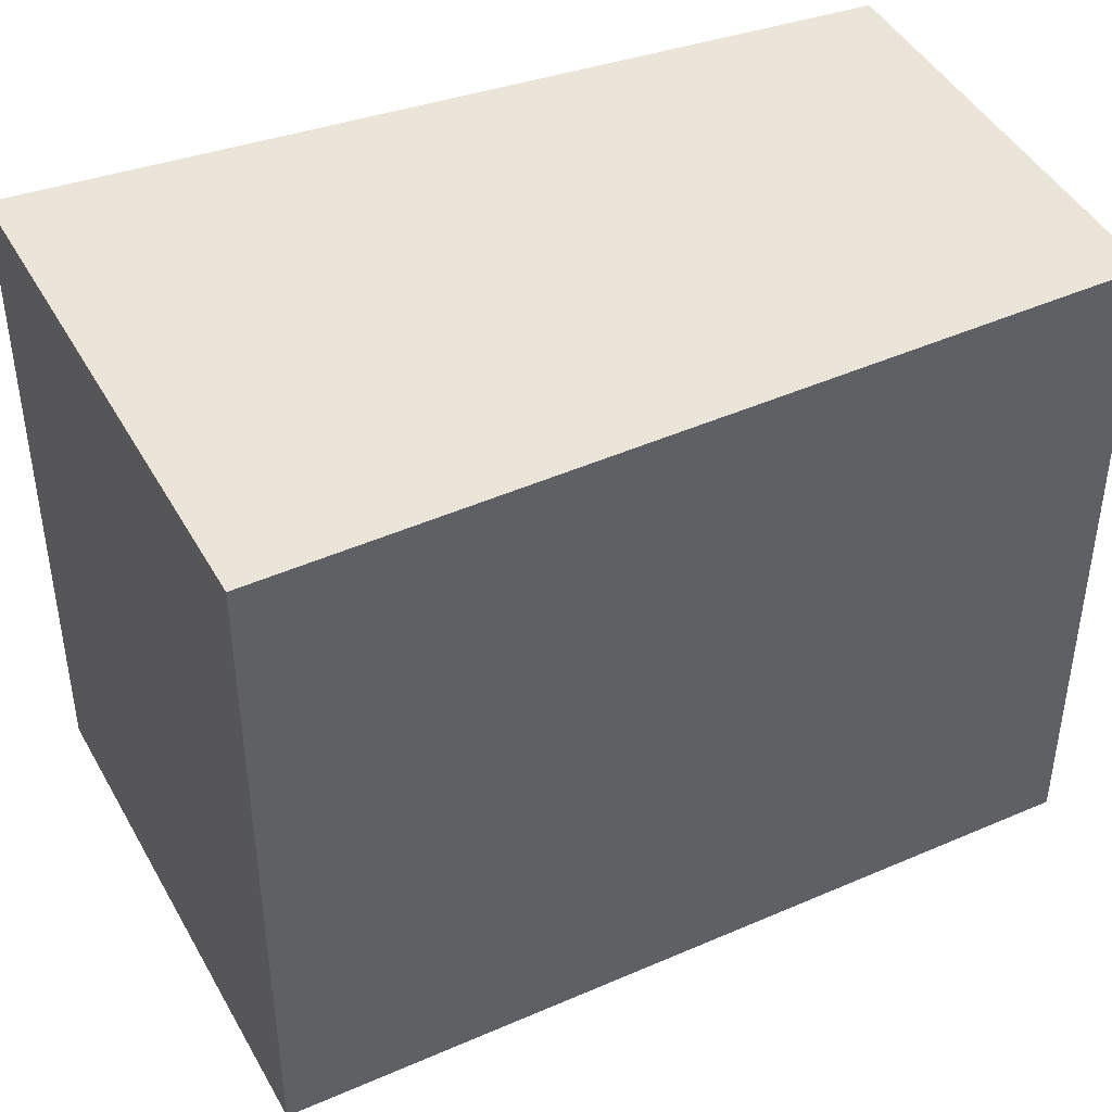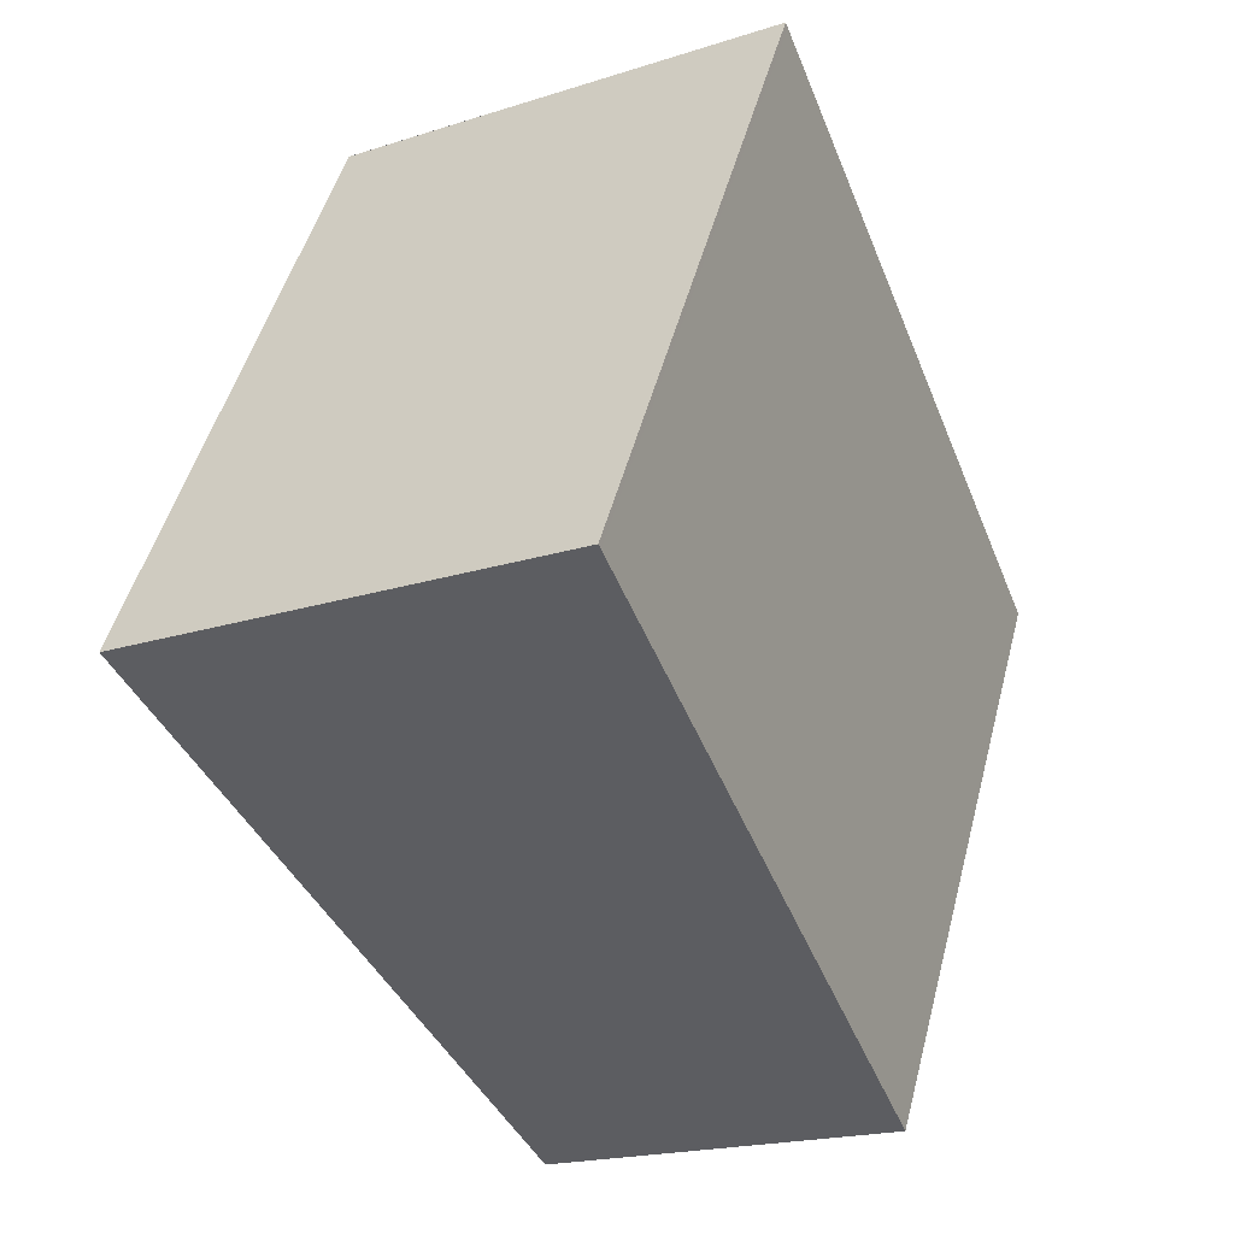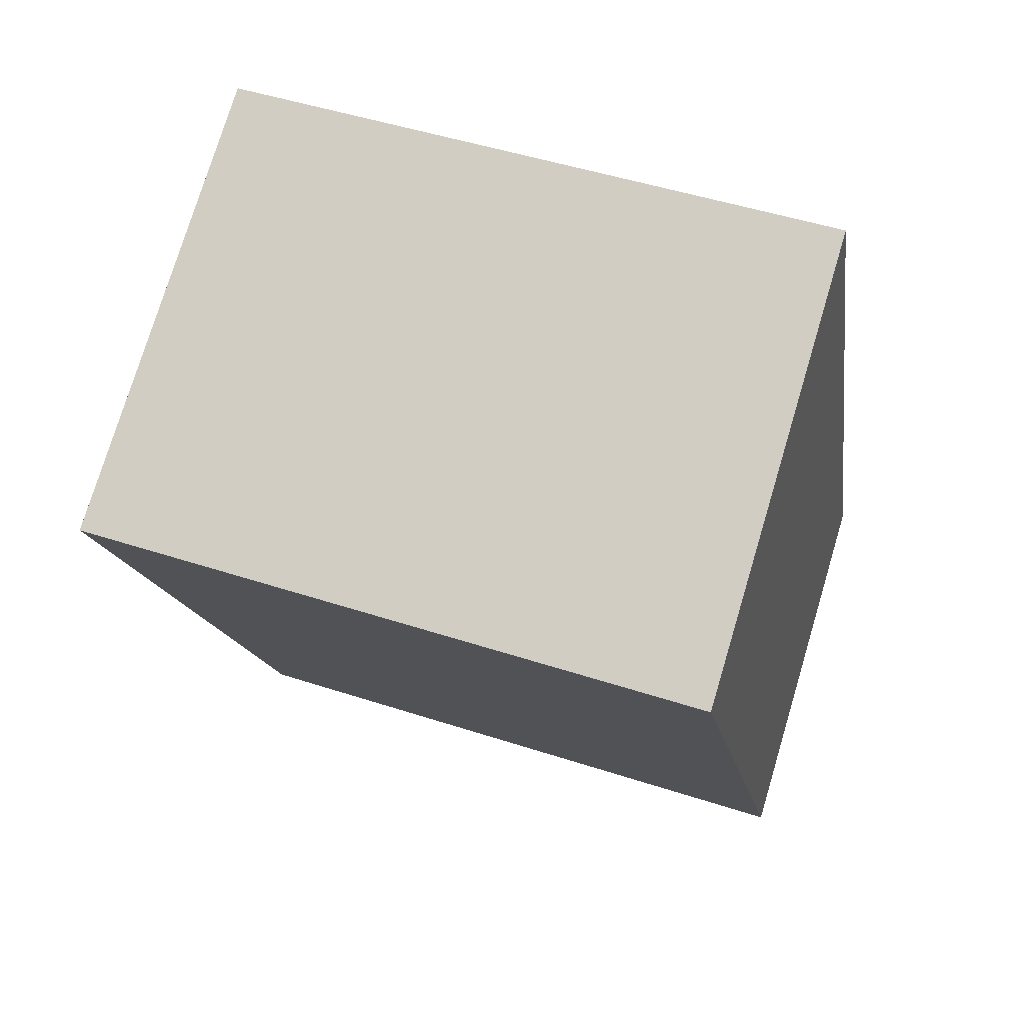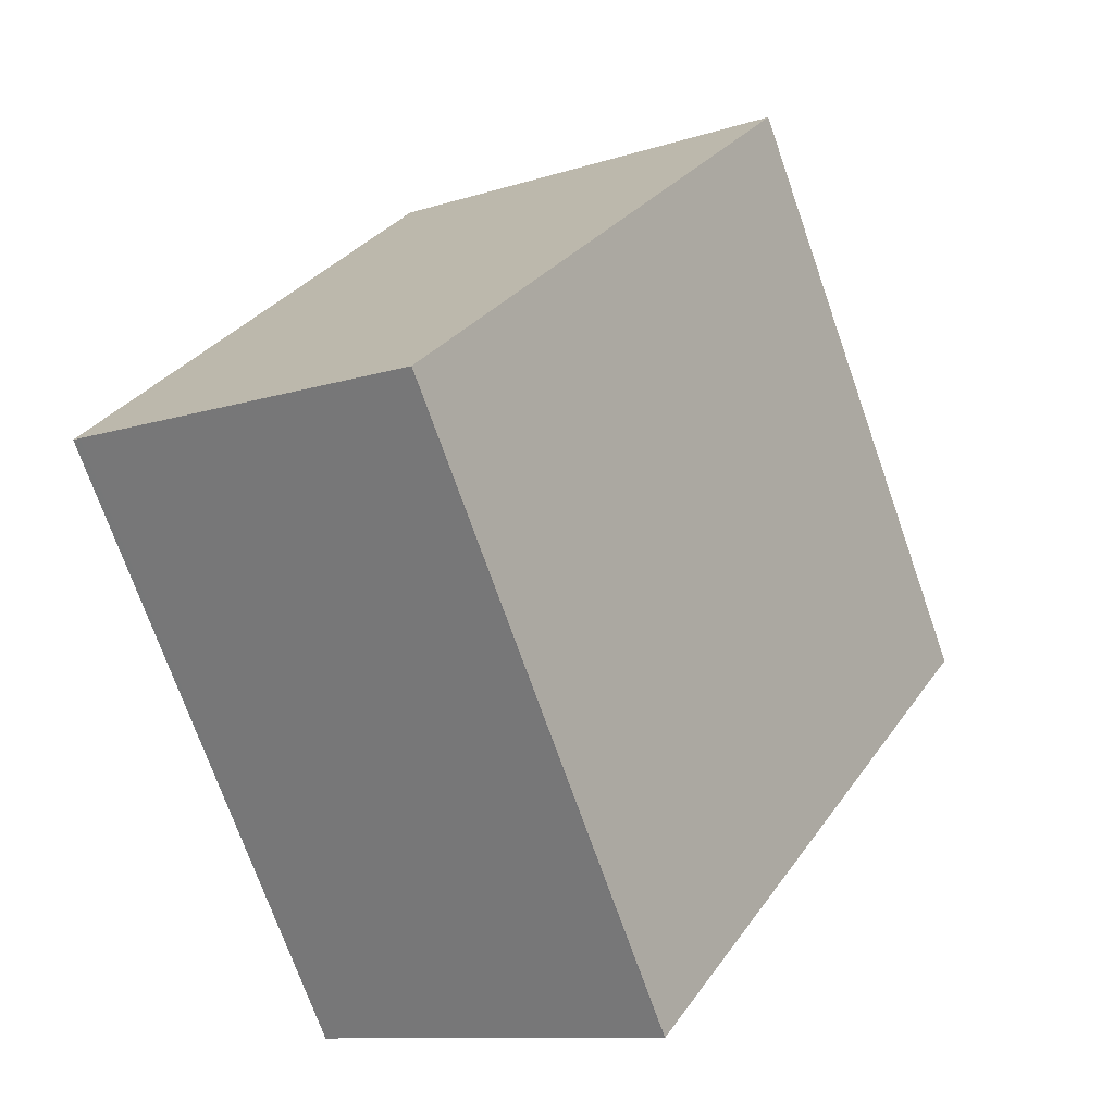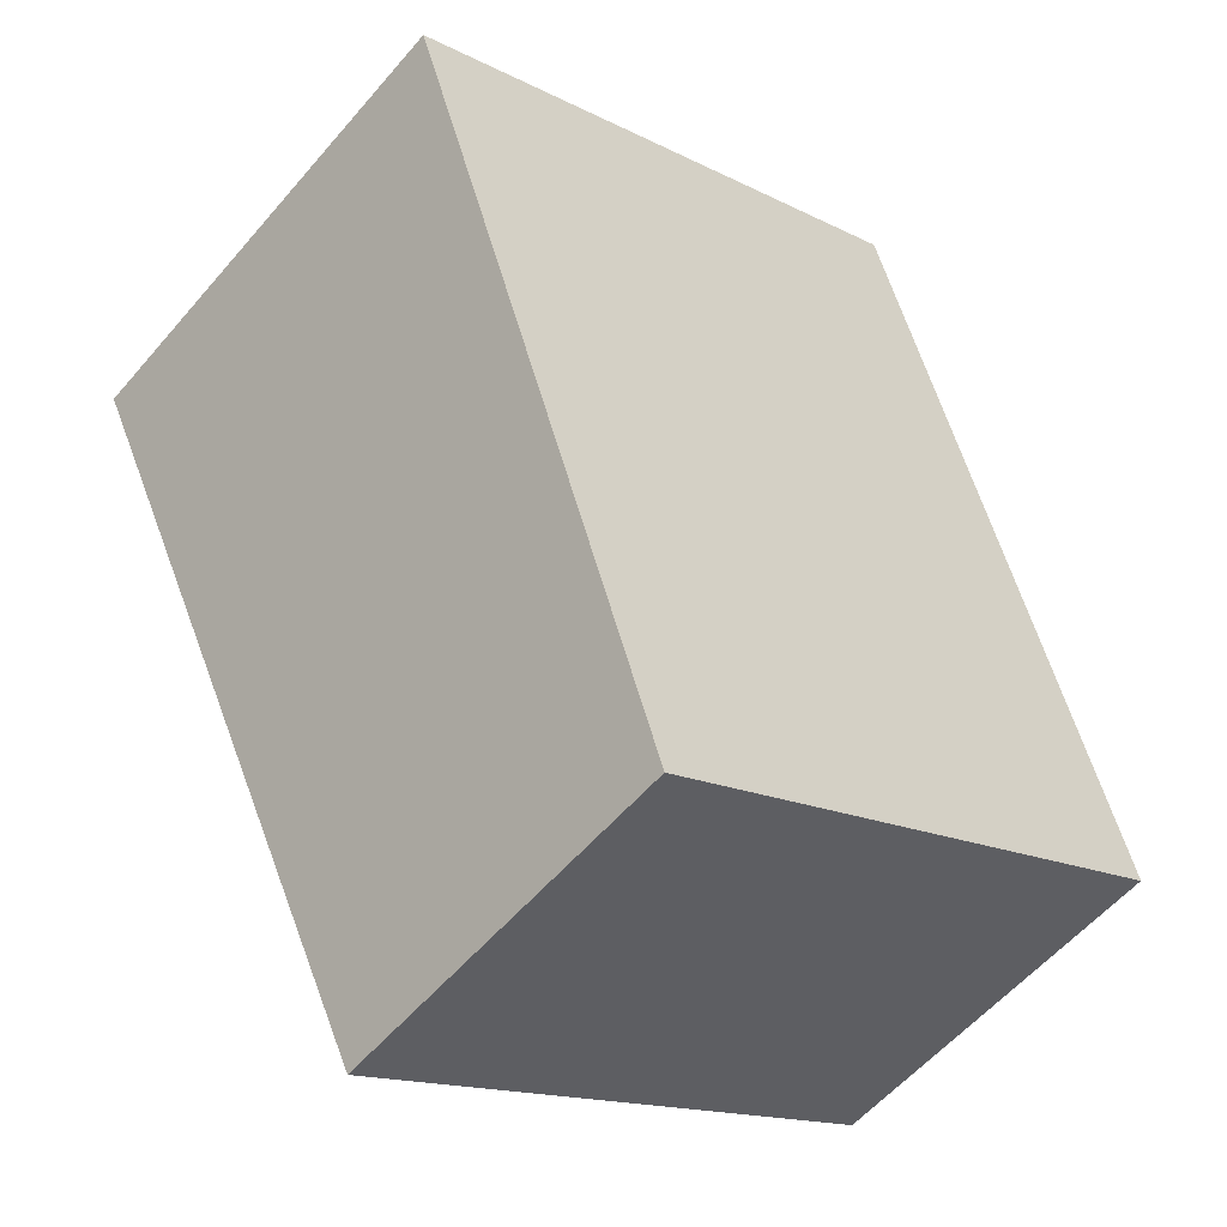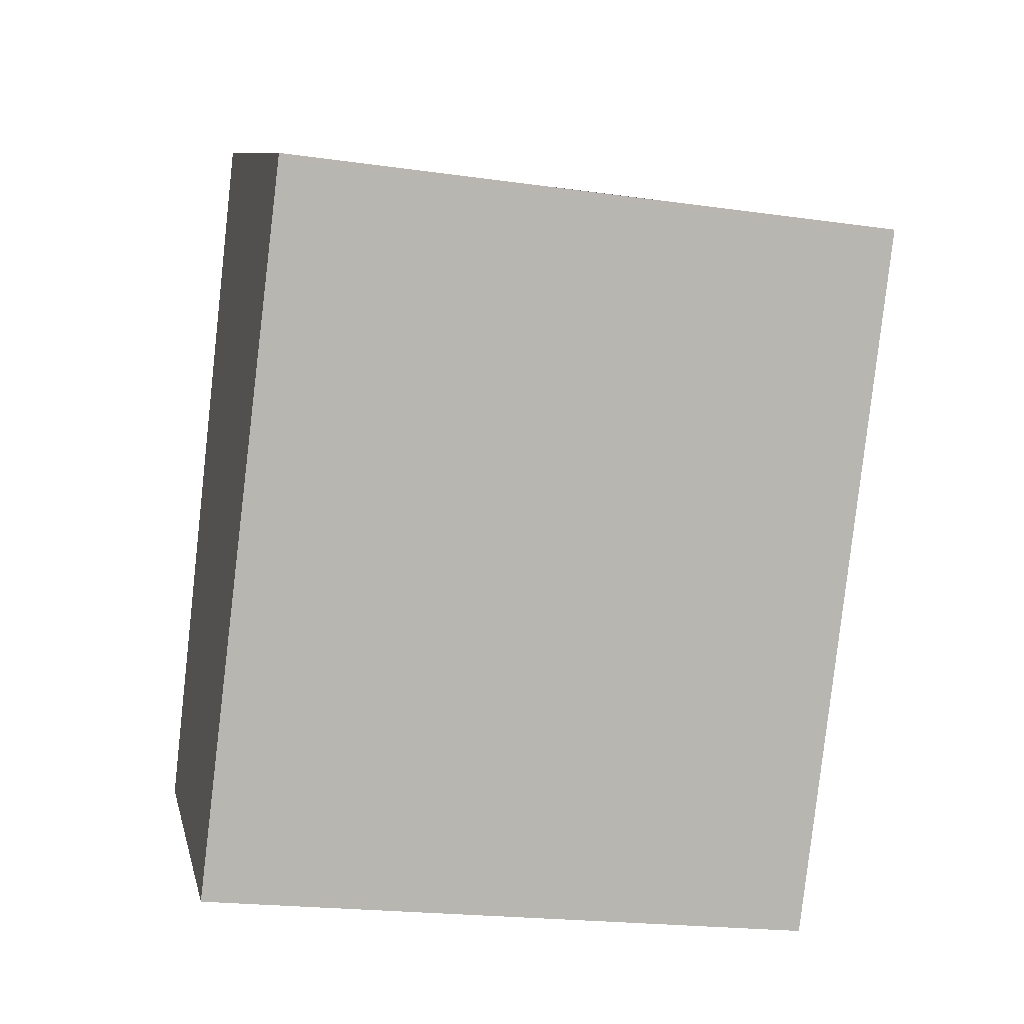
<metadata>
{"format":"obj","ext":"obj","renderer":"f3d","projection":"perspective","resolution":1024,"background":"white","views":[{"elev":46.3,"azim":-88.0,"up":"+Z"},{"elev":49.0,"azim":14.6,"up":"+Y"},{"elev":47.9,"azim":-69.8,"up":"+Y"},{"elev":-73.0,"azim":-160.6,"up":"+Y"},{"elev":-15.5,"azim":43.4,"up":"+Y"},{"elev":-21.2,"azim":-104.1,"up":"+Y"}]}
</metadata>
<code>
v -118.7 -2180 3.156
v -120.5 -2177 3.158
v -118.5 -2176 3.117
v -117.1 -2179 3.123
v -119.9 -2177 3.147
v -118.5 -2180 3.153
v -118.7 -2180 3.156
v -120.5 -2177 3.158
v -118.5 -2176 3.118
v -117.1 -2179 3.124
v -120.5 -2177 3.158
v -119.9 -2177 3.147
v -118.5 -2176 3.118
v -120.5 -2177 3.158
v -118.4 -2176 3.117
v -118.6 -2180 3.153
v -118.8 -2180 3.156
v -117.1 -2179 3.124
v -118.8 -2180 3.156
v -117.1 -2179 3.123
v -118.8 -2180 3.156
v -118.7 -2180 3.156
v -118.7 -2180 0
v -118.8 -2180 0
v -120.5 -2177 3.158
v -120.5 -2177 3.158
v -120.5 -2177 0
v -120.5 -2177 0
v -118.4 -2176 3.117
v -118.5 -2176 3.117
v -118.5 -2176 0
v -118.4 -2176 4.441e-16
v -117.1 -2179 3.124
v -117.1 -2179 3.123
v -117.1 -2179 0
v -117.1 -2179 0
v -118.5 -2176 3.118
v -119.9 -2177 3.147
v -119.9 -2177 0
v -118.5 -2176 0
v -118.7 -2180 3.156
v -118.5 -2180 3.153
v -118.5 -2180 0
v -118.7 -2180 0
v -118.7 -2180 3.156
v -118.7 -2180 3.156
v -118.7 -2180 0
v -118.7 -2180 0
v -119.9 -2177 3.147
v -120.5 -2177 3.158
v -120.5 -2177 0
v -119.9 -2177 0
v -118.5 -2176 3.117
v -118.5 -2176 3.118
v -118.5 -2176 0
v -118.5 -2176 0
v -118.5 -2180 3.153
v -117.1 -2179 3.124
v -117.1 -2179 0
v -118.5 -2180 0
v -120.5 -2177 3.158
v -120.5 -2177 3.158
v -120.5 -2177 0
v -120.5 -2177 0
v -117.1 -2179 3.123
v -118.4 -2176 3.117
v -118.4 -2176 4.441e-16
v -117.1 -2179 0
v -120.5 -2177 3.158
v -118.8 -2180 3.156
v -118.8 -2180 0
v -120.5 -2177 0
v -117.1 -2179 3.123
v -117.1 -2179 3.123
v -117.1 -2179 0
v -117.1 -2179 0
v -118.7 -2180 0
v -120.5 -2177 0
v -118.5 -2176 0
v -117.1 -2179 0
f 17 11 12 16
f 16 12 13 18
f 19 14 11 17
f 18 13 15 20
f 11 8 5 12
f 12 5 9 13
f 14 2 8 11
f 13 9 3 15
f 16 6 7 17
f 18 10 6 16
f 17 7 1 19
f 20 4 10 18
f 22 23 24 21
f 26 27 28 25
f 30 31 32 29
f 34 35 36 33
f 38 39 40 37
f 42 43 44 41
f 46 47 48 45
f 50 51 52 49
f 54 55 56 53
f 58 59 60 57
f 62 63 64 61
f 66 67 68 65
f 70 71 72 69
f 74 75 76 73
f 78 79 80 77

</code>
